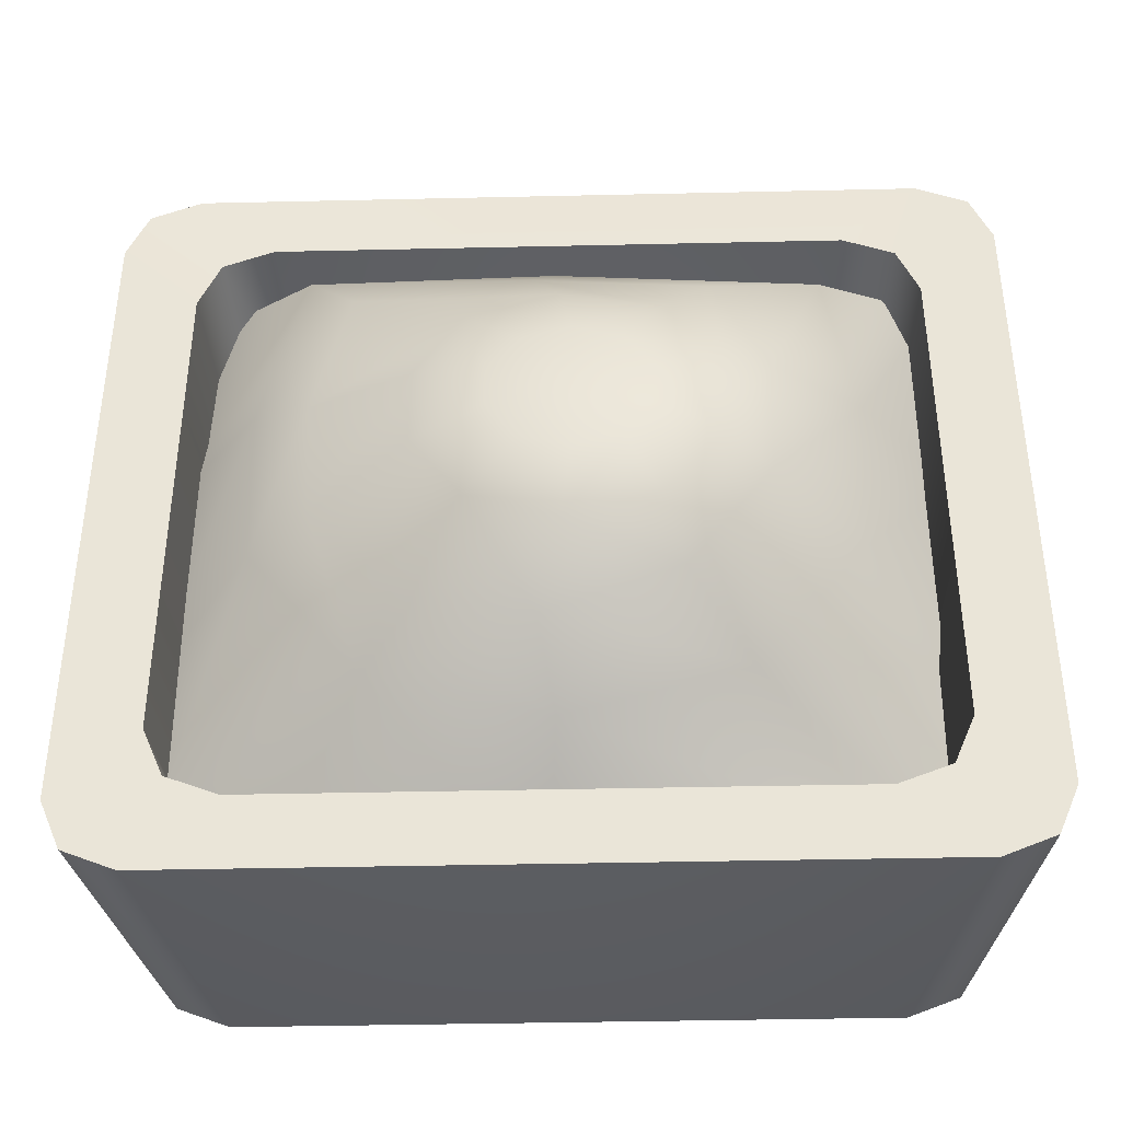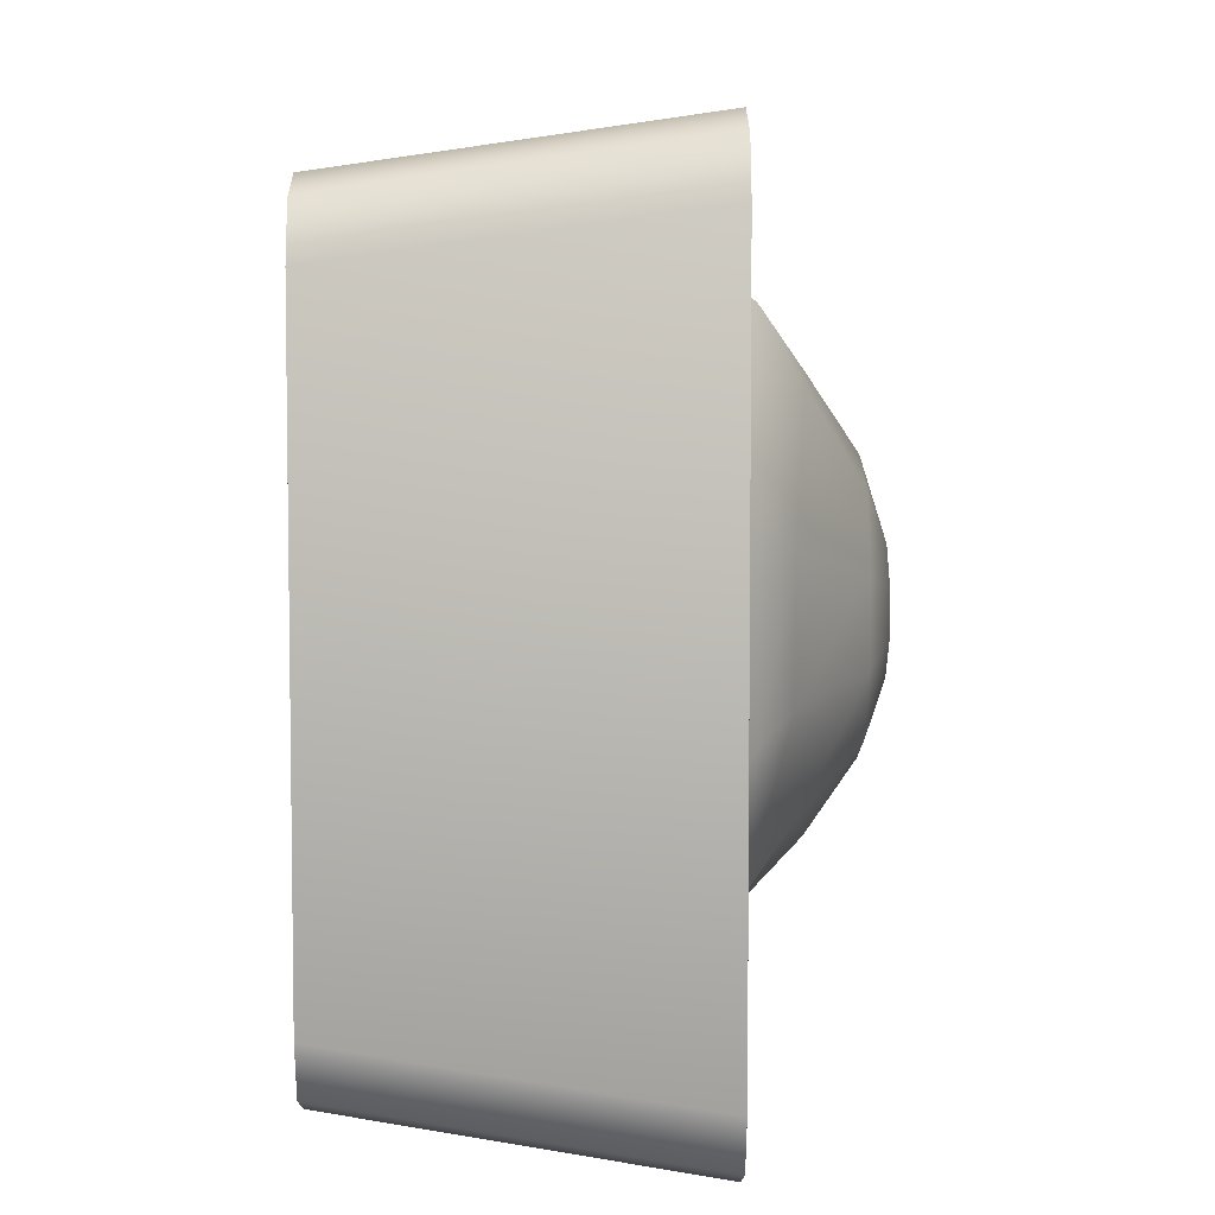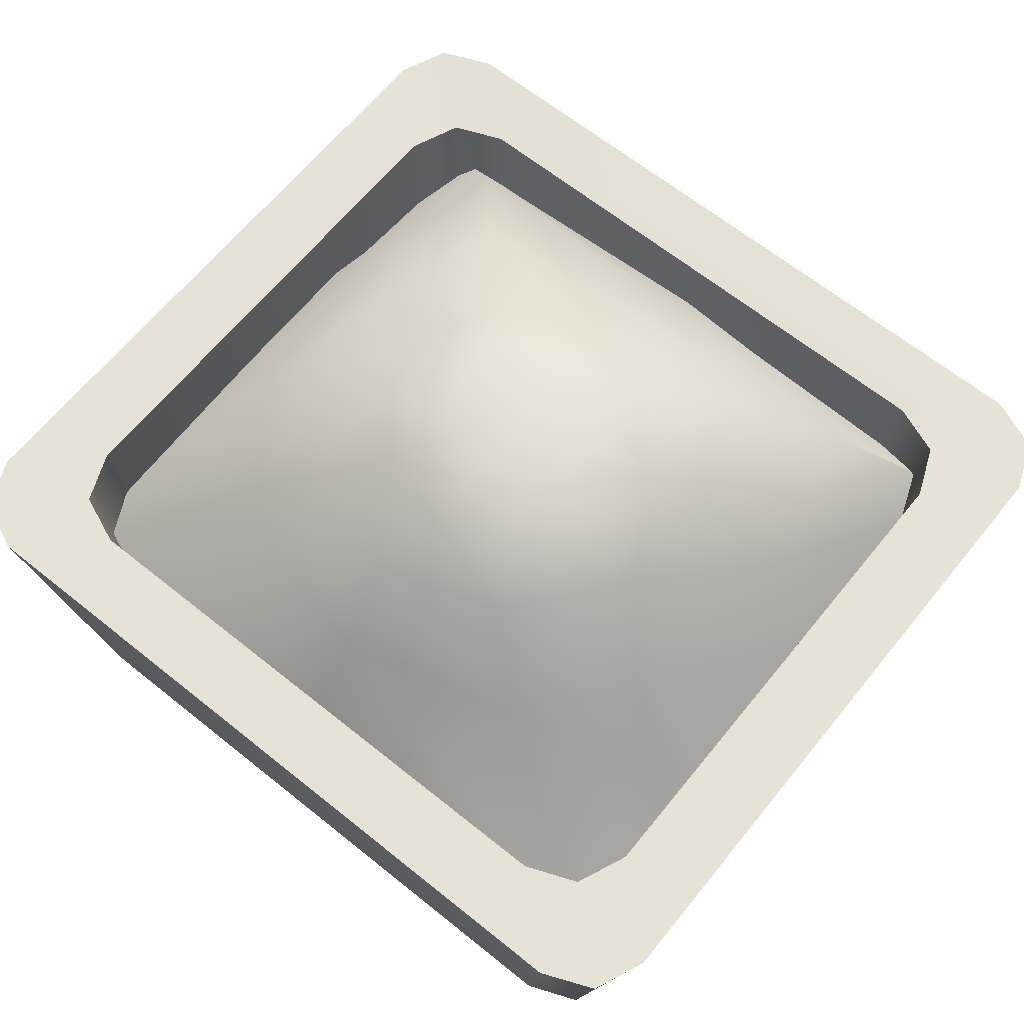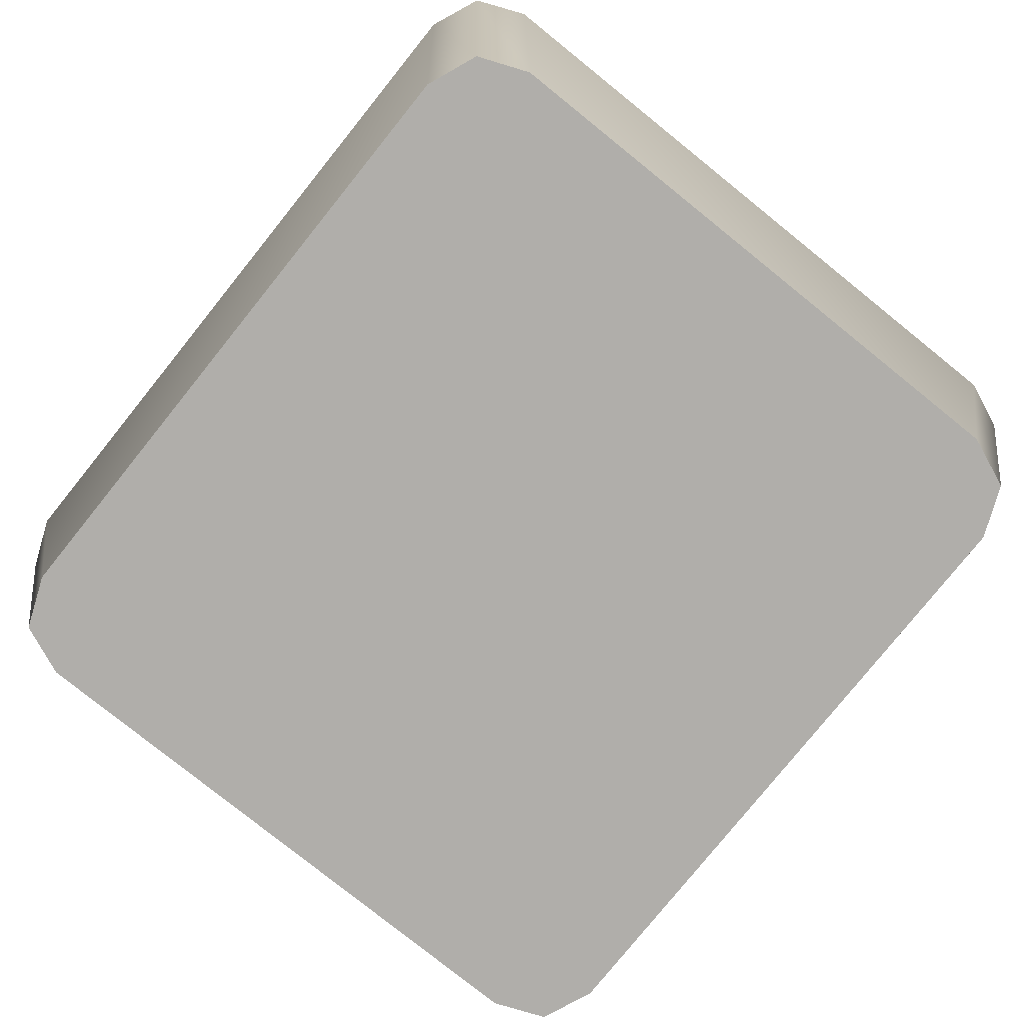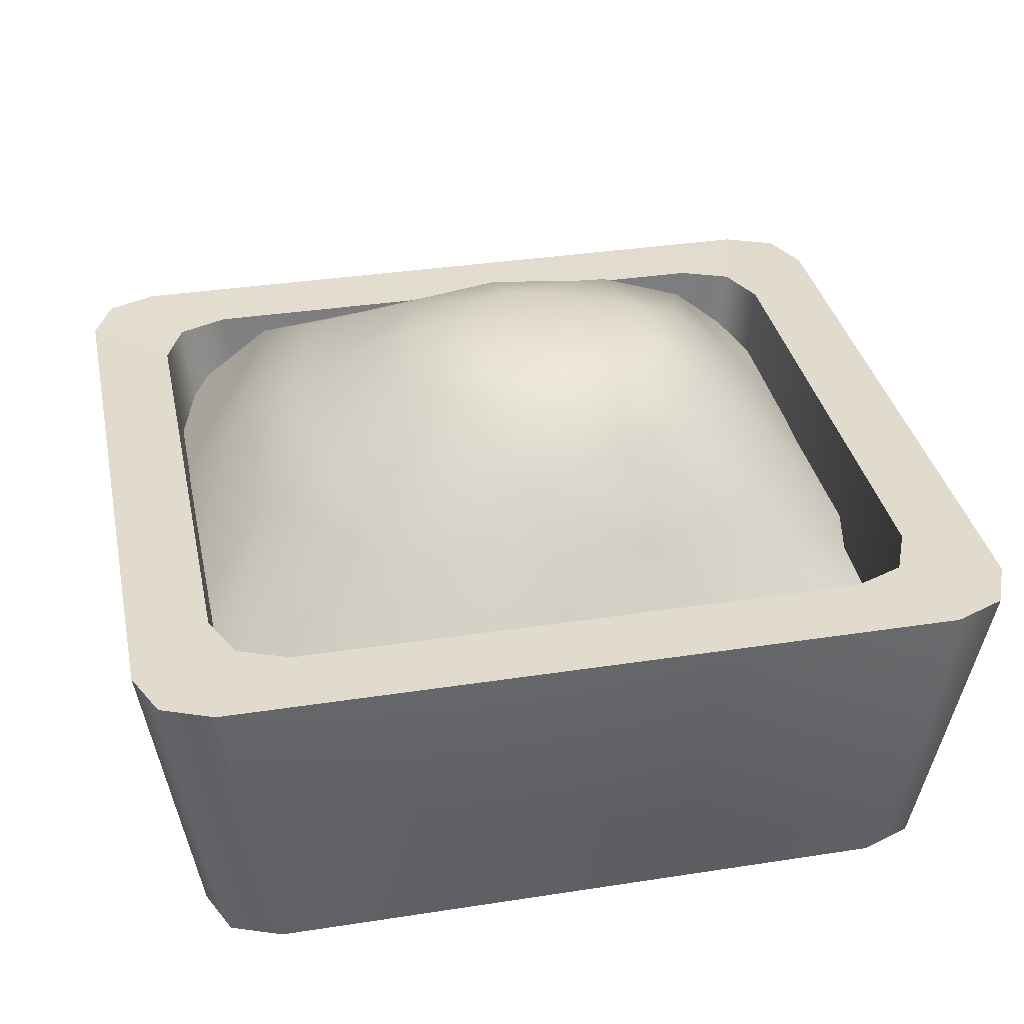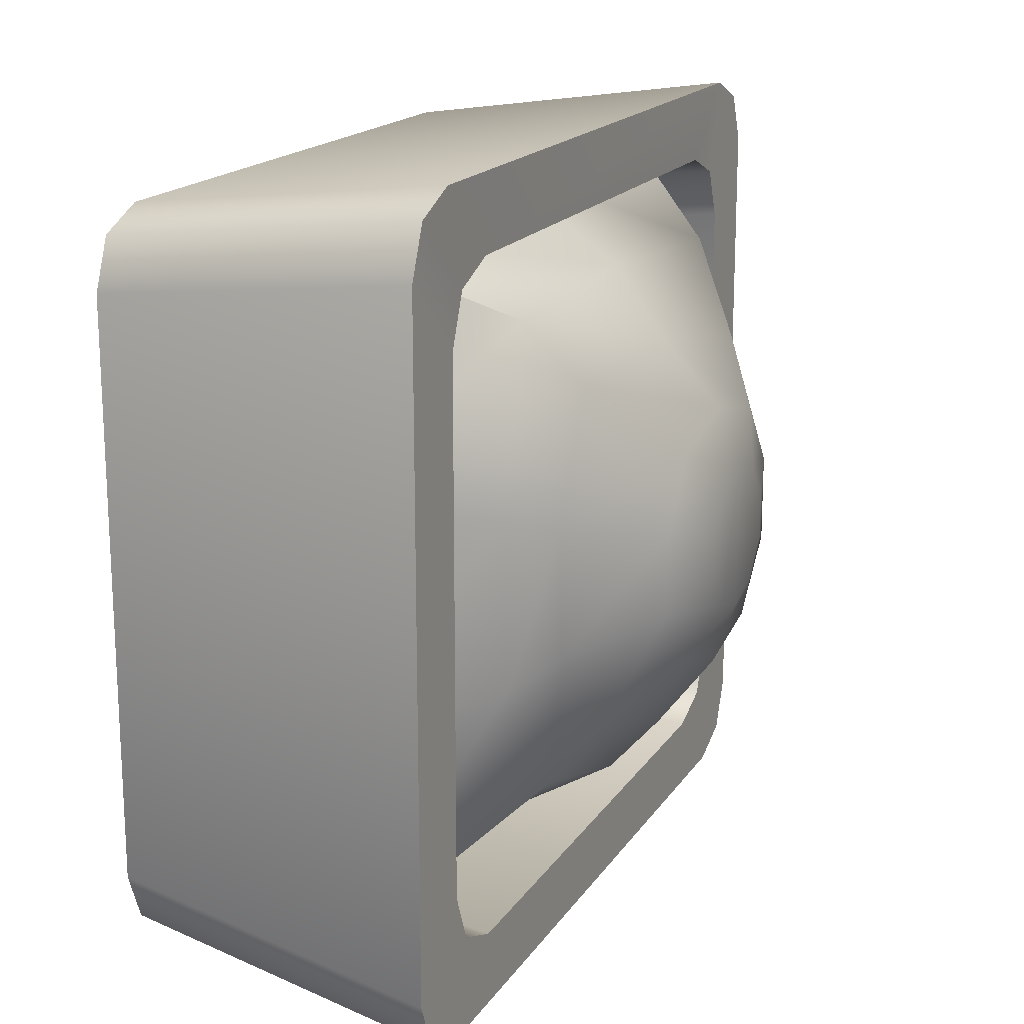
<metadata>
{"format":"obj","ext":"obj","renderer":"f3d","projection":"perspective","resolution":1024,"background":"white","views":[{"elev":-39.9,"azim":1.6,"up":"+Y"},{"elev":5.6,"azim":-90.9,"up":"+Y"},{"elev":64.9,"azim":39.0,"up":"+Z"},{"elev":-79.0,"azim":51.2,"up":"+Z"},{"elev":34.8,"azim":-11.7,"up":"+Z"},{"elev":17.5,"azim":-67.0,"up":"+Y"}]}
</metadata>
<code>
g KetchupSauce_01
v 0.338 -0.3152 -0.1738
v 0.3569 -0.2689 -0.1738
v 0.3569 0.2631 -0.1738
v 0.338 0.3095 -0.1738
v 0.2909 -0.3341 -0.1738
v 0.2909 0.3292 -0.1738
v -0.2914 -0.3341 -0.1738
v -0.2914 0.3292 -0.1738
v -0.3386 0.3095 -0.1738
v -0.3386 -0.3152 -0.1738
v -0.3574 0.2631 -0.1738
v -0.3574 -0.2689 -0.1738
v 0.287 0.2631 -0.09206
v 0.3066 0.2168 -0.09206
v 0.3066 -0.2217 -0.09206
v 0.287 -0.2681 -0.09206
v 0.2398 0.282 -0.09206
v 0.2398 -0.287 -0.09206
v -0.2404 0.282 -0.09206
v -0.2404 -0.287 -0.09206
v -0.2875 0.2631 -0.09206
v -0.2875 -0.2681 -0.09206
v -0.3072 0.2168 -0.09206
v -0.3072 -0.2217 -0.09206
v 0.2343 0.2286 0.1523
v -0.0006687 0.337 0.01796
v 0.3569 0.3244 0.01796
v -0.00224 0.2466 0.1523
v -0.3347 0.3205 0.01796
v -0.2231 0.2411 0.1523
v 0.1329 0.1594 0.2199
v -0.0211 0.1861 0.2058
v 0.1801 0.05568 0.2286
v 0.2626 0.07611 0.1523
v 0.3569 0.3244 0.01796
v 0.3545 0.1028 0.01796
v 0.2563 -0.0787 0.1523
v 0.3545 -0.1078 0.01796
v 0.1769 -0.05984 0.2286
v 0.1581 -0.2021 0.1523
v 0.3341 -0.3058 0.01796
v 0.1039 -0.1518 0.2199
v -0.0006687 -0.2484 0.1523
v -0.0101 -0.3262 0.01796
v -0.01481 -0.1872 0.2058
v -0.1594 -0.2021 0.1523
v -0.348 -0.3184 0.01796
v -0.1327 -0.1518 0.1916
v -0.2576 -0.0787 0.1523
v -0.3551 -0.1078 0.01796
v -0.2058 -0.05984 0.183
v -0.2624 0.0769 0.1523
v -0.3551 0.1028 0.01796
v -0.2121 0.05882 0.183
v -0.3347 0.3205 0.01796
v -0.1783 0.1783 0.1916
v -0.07218 -0.1007 0.249
v -0.1185 -0.0402 0.2482
v -0.1185 0.03446 0.2482
v -0.07533 0.09812 0.249
v 0.005618 0.1209 0.2514
v 0.005618 -0.1266 0.2514
v 0.09049 0.102 0.2537
v 0.08578 -0.1054 0.2537
v 0.1384 0.0376 0.2553
v 0.1384 -0.04255 0.2553
v -0.02896 0.05096 0.2702
v 0.01426 0.06354 0.2702
v 0.0567 0.05096 0.2702
v 0.08342 0.01796 0.2702
v 0.08342 -0.02291 0.2702
v 0.0567 -0.0567 0.2702
v 0.01426 -0.06927 0.2702
v -0.02896 -0.0567 0.2702
v -0.05568 0.01796 0.2702
v -0.05568 -0.02291 0.2702
v -0.3292 0.2364 0.1366
v -0.3072 -0.2217 -0.09206
v -0.3292 -0.2422 0.1366
v -0.3095 -0.2885 0.1366
v -0.3072 0.2168 -0.09206
v -0.2875 -0.2681 -0.09206
v -0.2875 0.2631 -0.09206
v -0.2624 -0.3074 0.1366
v -0.3095 0.2836 0.1366
v -0.2404 -0.287 -0.09206
v -0.2404 0.282 -0.09206
v 0.2618 -0.3074 0.1366
v -0.2624 0.3024 0.1366
v 0.2398 -0.287 -0.09206
v 0.2398 0.282 -0.09206
v 0.309 -0.2885 0.1366
v 0.2618 0.3024 0.1366
v 0.287 -0.2681 -0.09206
v 0.287 0.2631 -0.09206
v 0.309 0.2836 0.1366
v 0.3286 -0.2422 0.1366
v 0.3066 -0.2217 -0.09206
v 0.3066 0.2168 -0.09206
v 0.3286 0.2364 0.1366
v -0.2624 0.3024 0.1366
v 0.3349 0.3708 0.1366
v 0.2618 0.3024 0.1366
v 0.309 0.2836 0.1366
v -0.3354 0.3708 0.1366
v 0.382 0.3512 0.1366
v -0.3826 0.3512 0.1366
v -0.3095 0.2836 0.1366
v 0.3286 0.2364 0.1366
v 0.4017 0.3048 0.1366
v -0.4022 0.3048 0.1366
v -0.3292 0.2364 0.1366
v 0.4017 -0.3097 0.1366
v 0.3286 -0.2422 0.1366
v 0.309 -0.2885 0.1366
v 0.382 -0.3561 0.1366
v -0.3292 -0.2422 0.1366
v -0.4022 -0.3097 0.1366
v -0.3826 -0.3561 0.1366
v -0.3095 -0.2885 0.1366
v 0.2618 -0.3074 0.1366
v 0.3349 -0.3758 0.1366
v -0.3354 -0.3758 0.1366
v -0.2624 -0.3074 0.1366
v -0.3354 0.3708 0.1366
v -0.2914 0.3292 -0.1738
v 0.2909 0.3292 -0.1738
v -0.3386 0.3095 -0.1738
v 0.3349 0.3708 0.1366
v -0.3826 0.3512 0.1366
v 0.382 0.3512 0.1366
v -0.3574 0.2631 -0.1738
v 0.338 0.3095 -0.1738
v -0.4022 0.3048 0.1366
v 0.4017 0.3048 0.1366
v -0.3574 -0.2689 -0.1738
v 0.3569 0.2631 -0.1738
v -0.4022 -0.3097 0.1366
v 0.4017 -0.3097 0.1366
v -0.3386 -0.3152 -0.1738
v 0.3569 -0.2689 -0.1738
v -0.3826 -0.3561 0.1366
v 0.382 -0.3561 0.1366
v 0.338 -0.3152 -0.1738
v -0.2914 -0.3341 -0.1738
v -0.3354 -0.3758 0.1366
v 0.3349 -0.3758 0.1366
v 0.2909 -0.3341 -0.1738
g KetchupSauce_01_0
f 3 2 1
f 1 4 3
f 1 5 4
f 5 6 4
f 5 7 6
f 7 8 6
f 7 9 8
f 7 10 9
f 10 11 9
f 10 12 11
f 15 14 13
f 13 16 15
f 13 17 16
f 17 18 16
f 17 19 18
f 19 20 18
f 19 21 20
f 21 22 20
f 21 23 22
f 23 24 22
f 27 26 25
f 26 28 25
f 26 29 28
f 29 30 28
f 25 28 31
f 28 30 32
f 28 32 31
f 25 31 33
f 34 25 33
f 35 25 34
f 36 35 34
f 36 34 37
f 38 36 37
f 34 33 39
f 37 34 39
f 38 37 40
f 41 38 40
f 37 39 42
f 40 37 42
f 41 40 43
f 44 41 43
f 40 42 45
f 43 40 45
f 44 43 46
f 47 44 46
f 43 45 48
f 46 43 48
f 47 46 49
f 50 47 49
f 46 48 51
f 49 46 51
f 50 49 52
f 53 50 52
f 49 51 54
f 52 49 54
f 53 52 30
f 55 53 30
f 30 52 56
f 52 54 56
f 30 56 32
f 48 45 57
f 51 48 58
f 48 57 58
f 54 51 59
f 51 58 59
f 56 54 60
f 54 59 60
f 32 56 61
f 56 60 61
f 45 62 57
f 45 42 62
f 32 61 63
f 31 32 63
f 42 64 62
f 42 39 64
f 31 63 65
f 33 31 65
f 39 33 66
f 39 66 64
f 33 65 66
f 60 67 61
f 61 68 63
f 67 68 61
f 63 69 65
f 68 69 63
f 65 70 66
f 69 70 65
f 70 71 66
f 66 71 64
f 71 70 69
f 71 72 64
f 69 72 71
f 69 68 72
f 64 72 62
f 72 73 62
f 68 73 72
f 62 73 57
f 68 74 73
f 73 74 57
f 68 67 74
f 57 74 58
f 67 75 74
f 75 67 60
f 59 75 60
f 74 76 58
f 75 76 74
f 76 75 59
f 58 76 59
f 79 78 77
f 79 80 78
f 78 81 77
f 80 82 78
f 81 83 77
f 80 84 82
f 83 85 77
f 84 86 82
f 83 87 85
f 86 84 88
f 87 89 85
f 90 86 88
f 87 91 89
f 88 92 90
f 91 93 89
f 92 94 90
f 93 91 95
f 96 93 95
f 92 97 94
f 97 98 94
f 96 95 99
f 99 98 97
f 100 96 99
f 100 99 97
f 103 102 101
f 102 103 104
f 102 105 101
f 106 102 104
f 105 107 101
f 107 108 101
f 106 104 109
f 110 106 109
f 107 111 108
f 111 112 108
f 113 110 109
f 114 113 109
f 113 114 115
f 116 113 115
f 112 111 117
f 111 118 117
f 118 119 117
f 119 120 117
f 116 115 121
f 122 116 121
f 119 123 120
f 123 122 121
f 123 124 120
f 124 123 121
f 127 126 125
f 126 128 125
f 129 127 125
f 128 130 125
f 127 129 131
f 128 132 130
f 133 127 131
f 132 134 130
f 133 131 135
f 134 132 136
f 137 133 135
f 138 134 136
f 135 139 137
f 136 140 138
f 139 141 137
f 140 142 138
f 141 139 143
f 144 141 143
f 140 145 142
f 145 146 142
f 144 143 147
f 146 145 147
f 148 144 147
f 145 148 147

</code>
